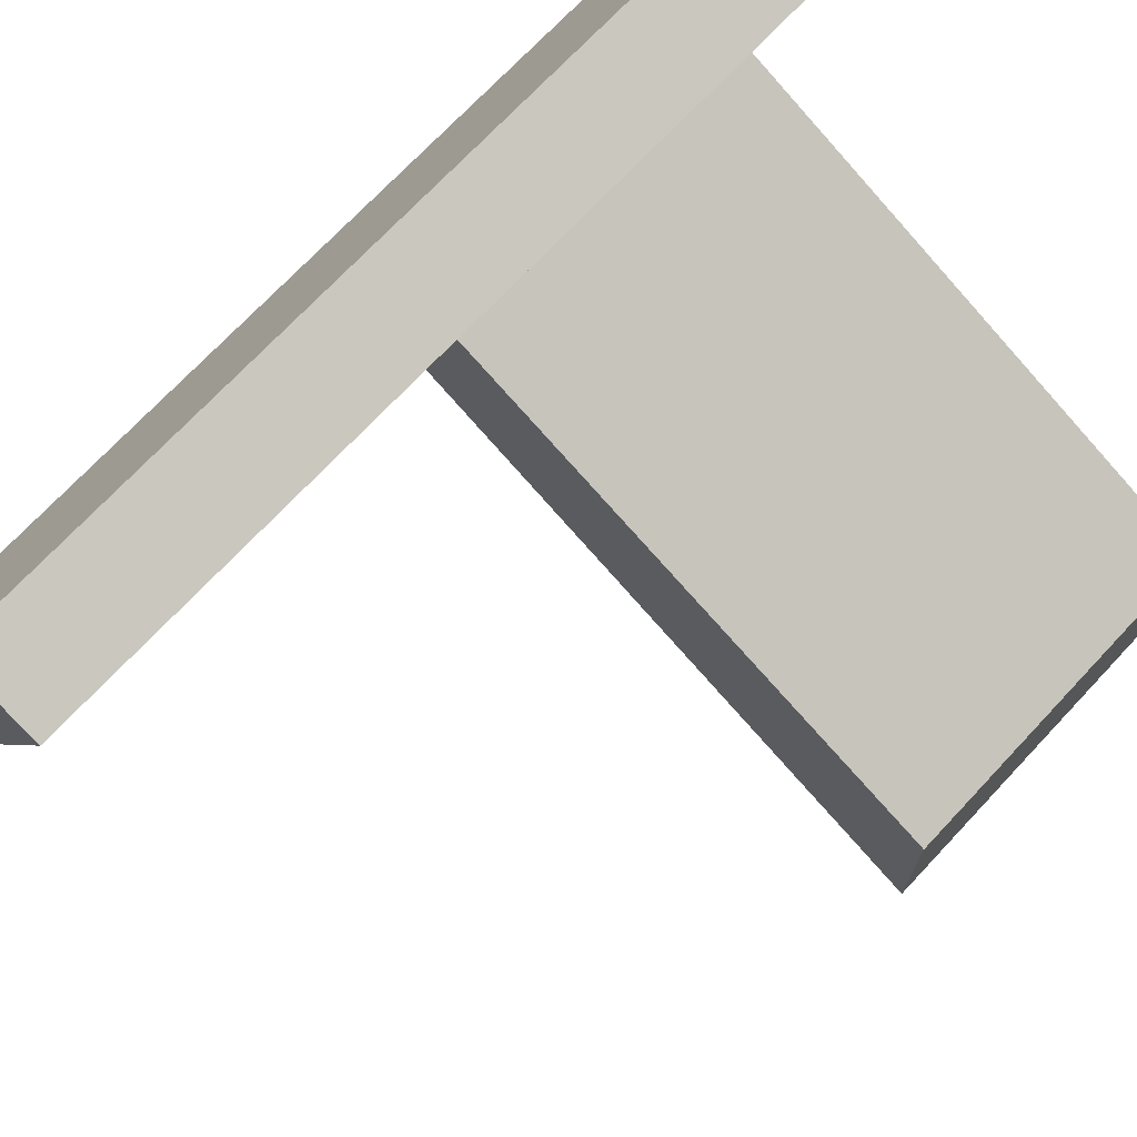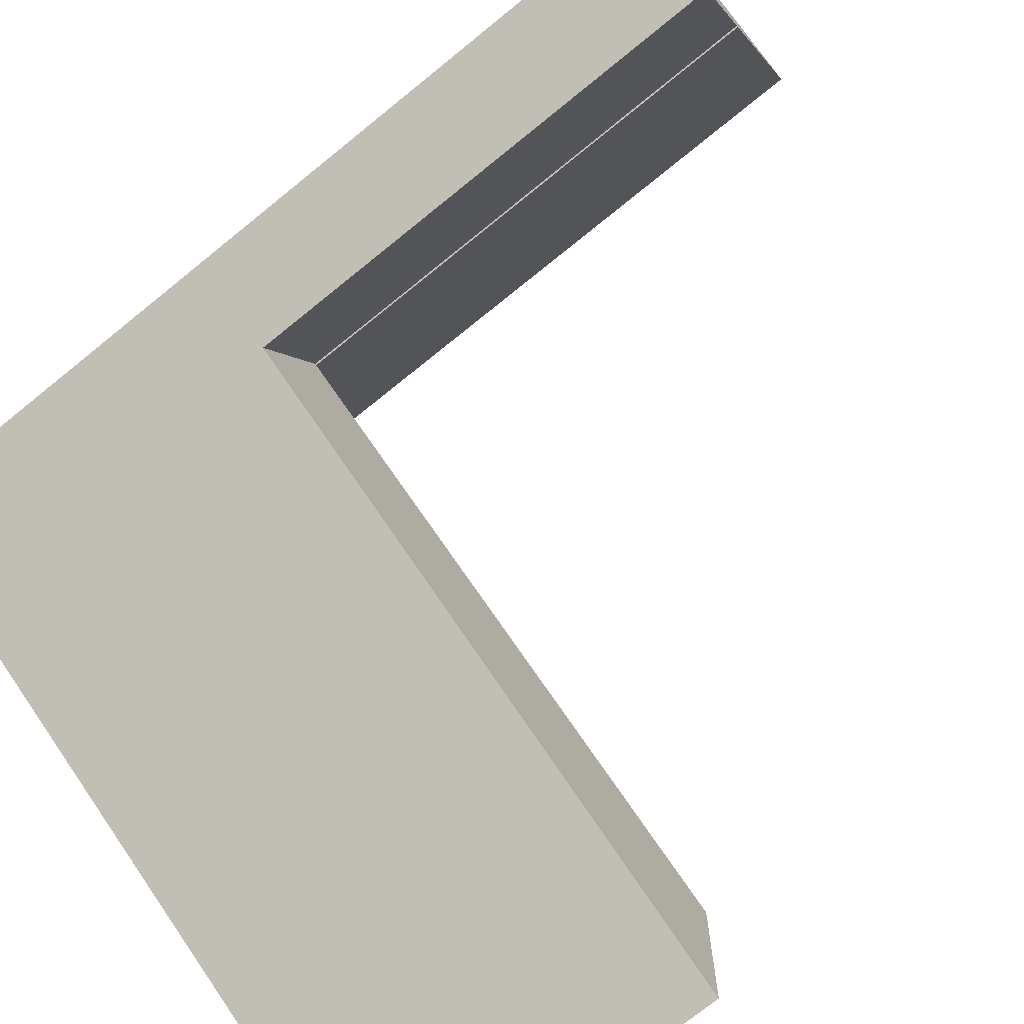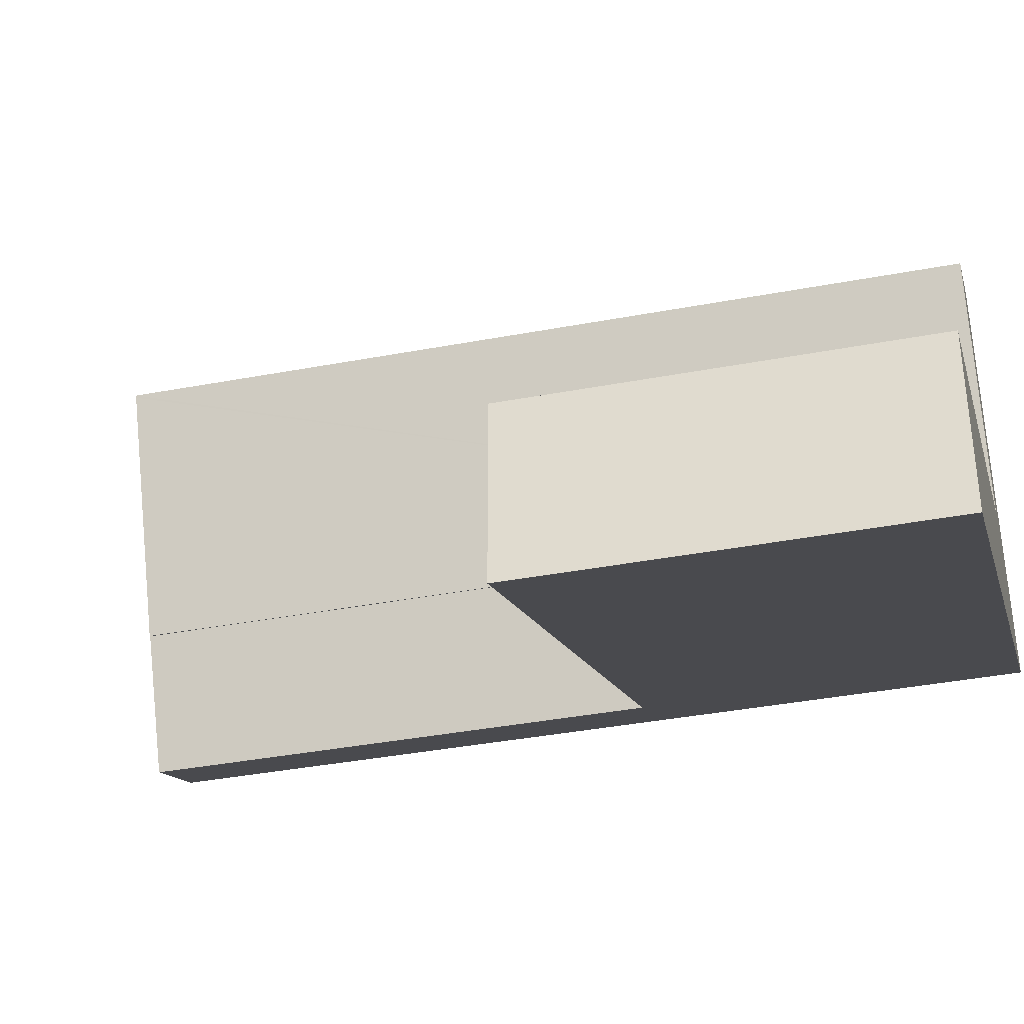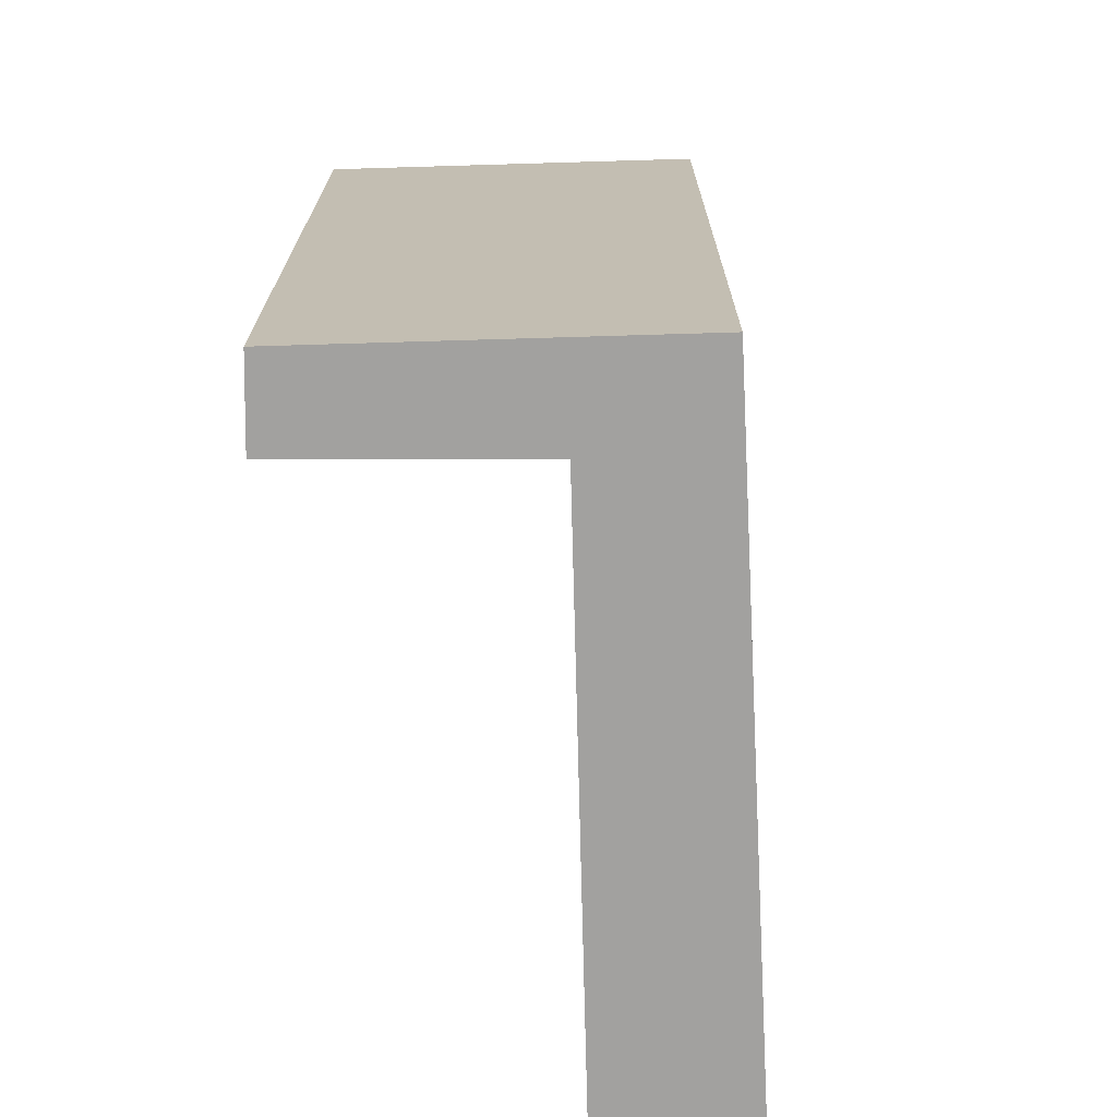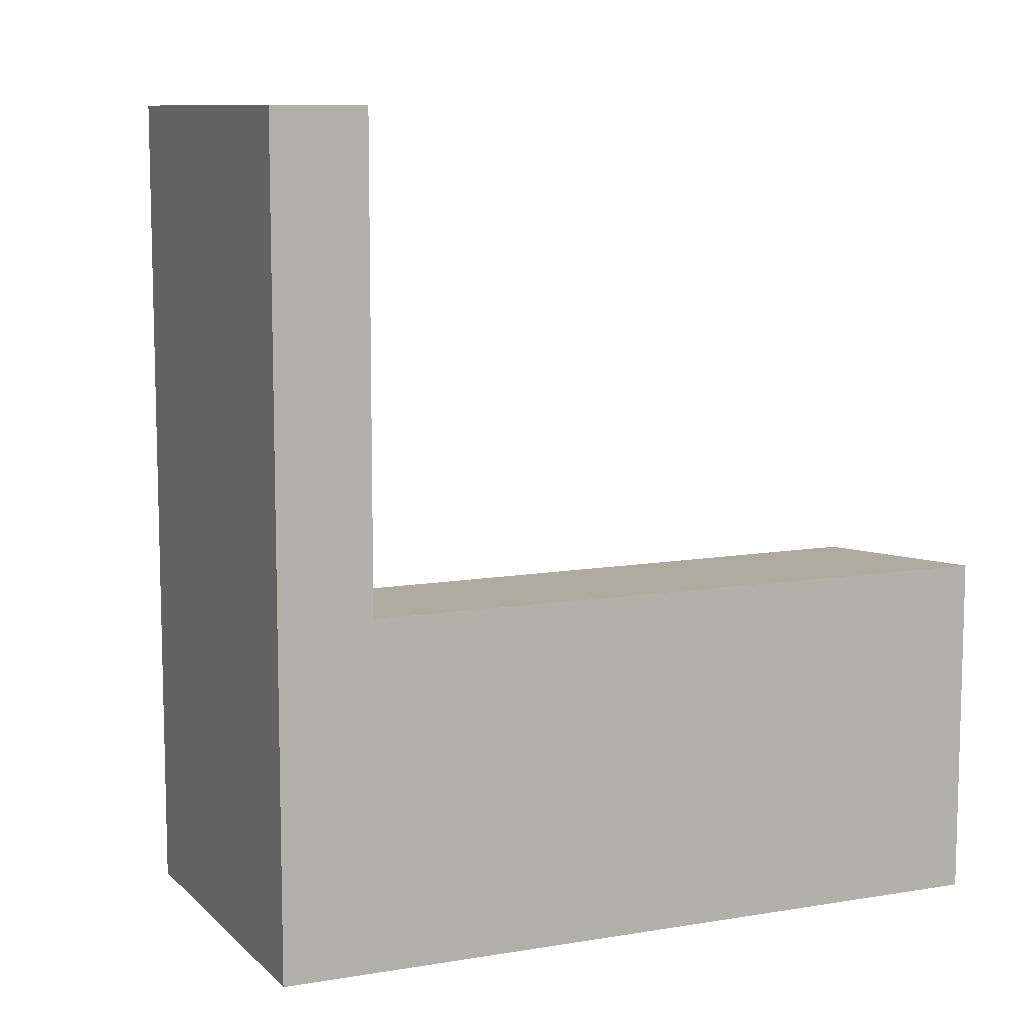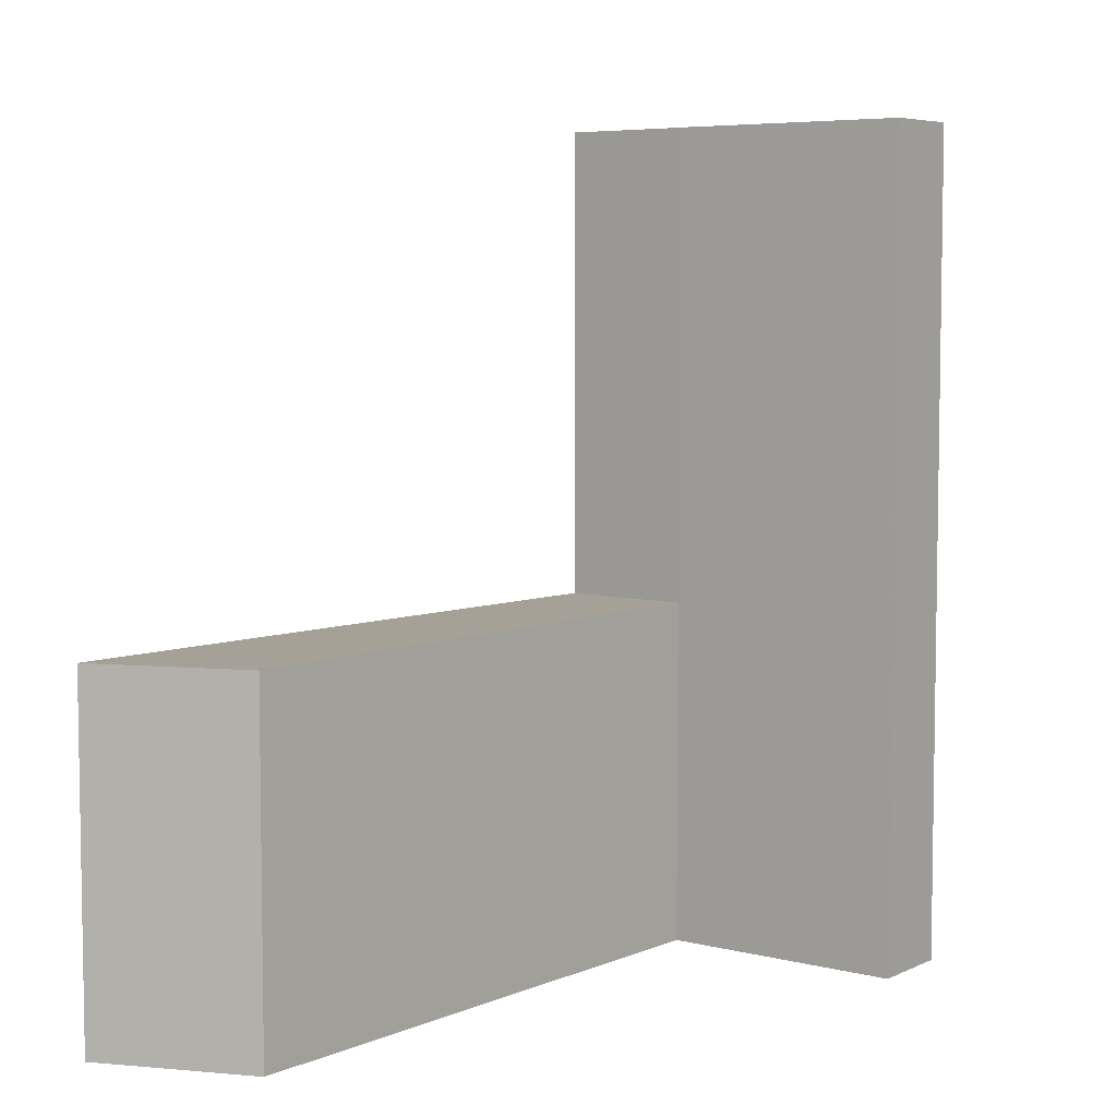
<metadata>
{"format":"obj","ext":"obj","renderer":"f3d","projection":"perspective","resolution":1024,"background":"white","views":[{"elev":70.9,"azim":-137.0,"up":"+Z"},{"elev":-73.6,"azim":129.0,"up":"+Z"},{"elev":-38.2,"azim":-76.5,"up":"+Z"},{"elev":-72.2,"azim":67.2,"up":"+Y"},{"elev":9.6,"azim":130.6,"up":"+Y"},{"elev":6.0,"azim":-75.6,"up":"+Y"}]}
</metadata>
<code>
v  0 4.394 2.691e-16
v  7.532 4.394 1.539
v  0.022 4.394 -2.085
v  6.815 4.394 3.08
v  6.832 4.394 3.088
v  0 0 0
v  6.815 -1.886e-16 3.08
v  6.832 -1.891e-16 3.088
v  7.532 -9.424e-17 1.539
v  0.022 1.277e-16 -2.085
v  6.191 10.39 6.204
v  5.608 10.39 5.94
v  5.597 10.39 5.965
v  6.53 10.39 3.755
v  6.632 10.39 6.381
v  8.604 10.39 2.056
v  6.832 10.39 3.088
v  6.815 10.39 3.08
v  7.532 10.39 1.539
v  6.632 -3.907e-16 6.381
v  8.604 -1.259e-16 2.056
v  6.53 -2.299e-16 3.755
v  5.608 -3.637e-16 5.94
v  5.597 -3.653e-16 5.965
v  6.191 -3.799e-16 6.204
g defaultobject
f 1 2 3
f 2 1 4
f 2 4 5
f 6 4 1
f 4 6 7
f 4 7 5
f 5 7 8
f 8 2 5
f 2 8 9
f 9 3 2
f 3 9 10
f 10 1 3
f 1 10 6
f 9 6 10
f 6 9 7
f 7 9 8
f 11 12 13
f 12 11 14
f 14 11 15
f 14 15 16
f 14 16 17
f 14 17 18
f 17 16 19
f 20 16 15
f 16 20 21
f 21 19 16
f 19 21 9
f 8 18 17
f 18 8 7
f 9 17 19
f 17 9 8
f 7 14 18
f 14 7 12
f 12 7 13
f 13 7 22
f 13 22 23
f 13 23 24
f 11 20 15
f 20 11 13
f 20 13 25
f 25 13 24
f 20 9 21
f 9 20 8
f 8 20 7
f 7 20 22
f 22 20 23
f 23 20 25
f 23 25 24

</code>
